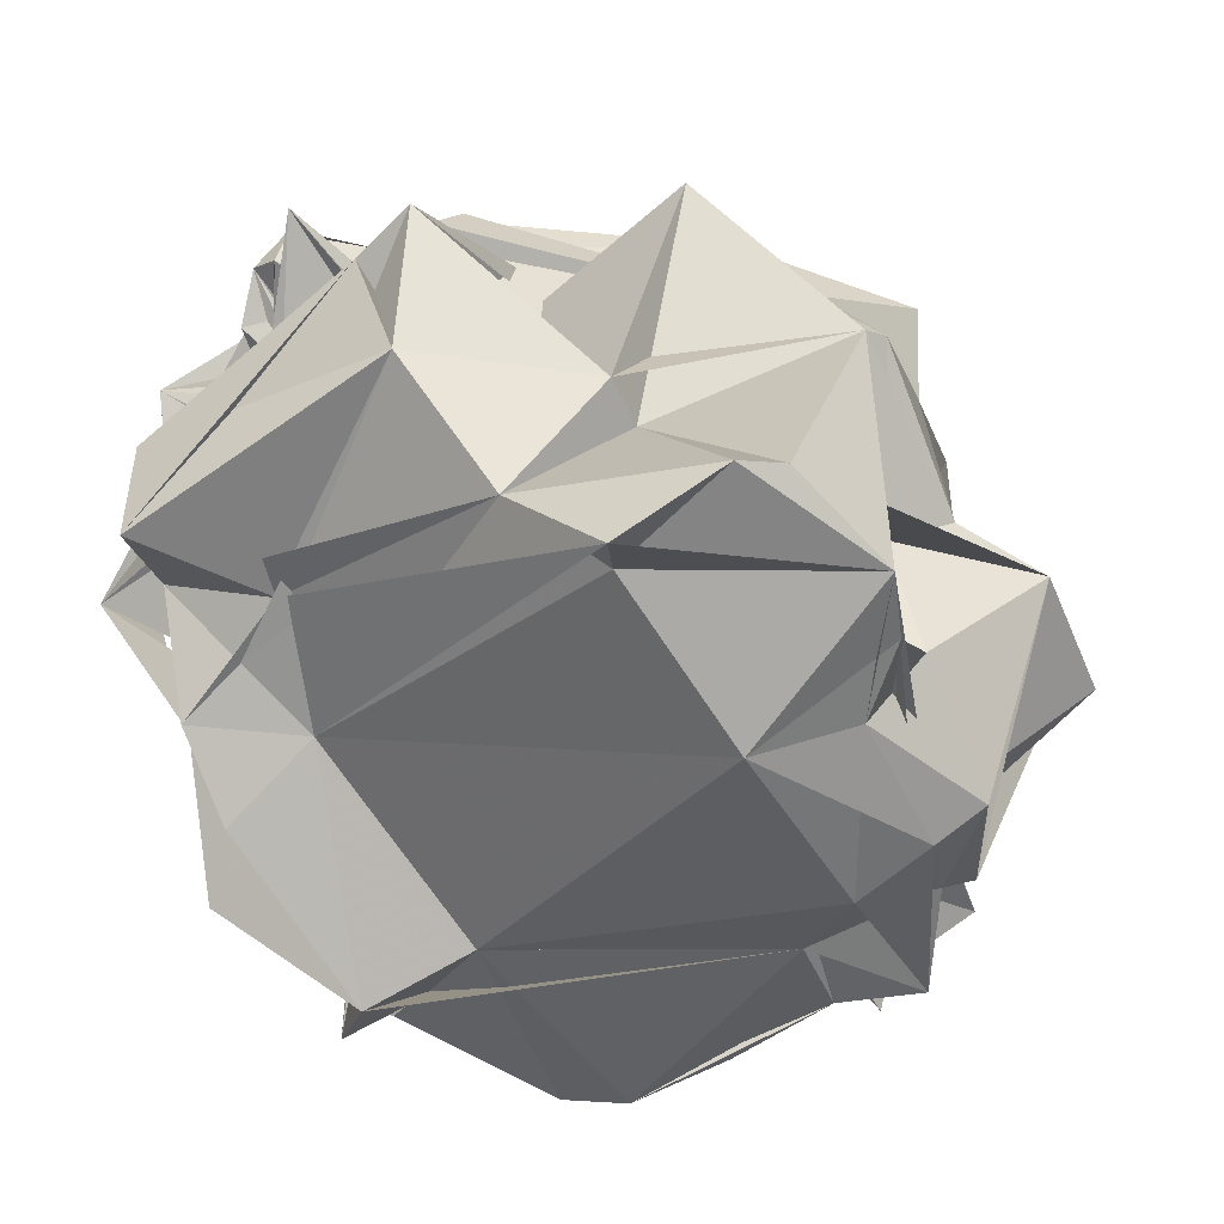
<metadata>
{"format":"obj","ext":"obj","renderer":"f3d","projection":"perspective","resolution":1024,"background":"white","views":[{"elev":59.0,"azim":-44.8,"up":"+Y"}]}
</metadata>
<code>
v 637.3 363.4 304.8
v 623 360.9 280.1
v 608 352.5 290.6
v 629.6 342.8 313.6
v 599.4 453.9 251.5
v 607.8 445.4 275
v 586.3 450 273.8
v 586.5 452.3 282.5
v 593.7 330.1 380.3
v 574.6 322.7 379.3
v 577.8 312 392.9
v 596.3 324.4 392.1
v 571.8 450.8 279.2
v 571.5 470.3 235.8
v 576.3 445.9 265.7
v 581.4 441.1 267.9
v 572.6 449.2 253.2
v 574.9 454.5 230.5
v 608 423.7 244.6
v 604.2 406.4 236
v 614.7 428.9 237.8
v 551.9 386.3 420.9
v 500.6 382.1 367.6
v 558 412.4 428.7
v 581.4 491.3 267.4
v 567.6 475.8 269.7
v 536.2 341.2 365.4
v 537.4 333.1 359.4
v 500.9 303.2 340.5
v 487.3 338.3 350.3
v 546 462.7 404.3
v 572.2 457.1 414.6
v 574.6 426.4 435.4
v 594 452.7 253.5
v 569.2 447.9 269.1
v 512.3 401.5 286.8
v 505.2 397.4 279.1
v 524.5 404.7 261.9
v 498.1 385.5 238.8
v 576.2 451.8 231
v 592.4 441.7 242.8
v 667.3 415.5 286.6
v 670.9 381.6 307.8
v 688.1 410.3 329.1
v 650.5 399.9 332.2
v 666.5 375.9 278.3
v 637.6 383.6 309.3
v 641.4 372.5 338.5
v 617.9 336.3 342
v 584.7 454.8 268.4
v 471 352.4 351.2
v 497 352 358.1
v 512.1 359 344
v 499.6 366 329.5
v 473.8 374.2 357.6
v 484.6 328.4 334.5
v 557.1 307.8 270.2
v 554.5 292.9 315.2
v 576.5 303.9 286
v 565.1 317.8 325.4
v 664.8 345.8 373.4
v 643.6 362.6 415
v 646.3 409.5 367.9
v 512.8 334.6 405.1
v 534.5 326.7 349.8
v 525.6 309.1 334.4
v 513.1 303.6 312.1
v 594.5 347.5 392.8
v 618.7 360.8 396.4
v 628.4 341.2 394.8
v 622 322.9 389.2
v 677.1 386.7 328.1
v 658.5 350.8 363.1
v 581 307.7 337.5
v 609.5 327.5 338.8
v 587.3 329 359.2
v 568.8 354.5 387.8
v 563.3 342.1 423.4
v 570.4 361.8 391.9
v 521.3 351.9 294.7
v 465.6 377.4 314.8
v 487 397 286.3
v 532.4 321.3 289.1
v 625.1 406.8 391.5
v 641.8 430.1 409.1
v 503 417 276
v 499.1 428.8 269.3
v 498.4 426.6 295.8
v 481.1 418.4 294.3
v 573.9 330.3 363.2
v 521.1 389.3 239.1
v 552.9 489.6 292.3
v 564.4 472.3 282.3
v 564.3 487.7 267.9
v 509.5 456.4 253.1
v 627.2 370.7 240.7
v 605.9 376.4 264.6
v 560.7 350.1 384.6
v 564.9 343.3 394.8
v 576.6 391.7 229.9
v 592.5 372.6 271.7
v 592.8 360.2 246.7
v 501.3 414.6 315.7
v 566.9 352 280.4
v 572.2 328 245.6
v 563.4 374.2 251.5
v 573.9 365.3 240.9
v 664.6 416.3 350
v 652 447.5 326.9
v 536.4 327 370.7
v 602.5 337.5 375.4
v 642.6 435.6 302.9
v 639.8 463.2 324.4
v 511.5 438.4 294.8
v 580.7 489.6 330.3
v 543.5 489.4 335.1
v 581 478.4 337.8
v 572.5 512.3 373.3
v 543 507.4 367.3
v 555 320.4 335.7
v 560.4 439.6 262
v 566.2 456.3 242.8
v 643.3 399 426.9
v 601.6 398.8 421.7
v 503.7 327.8 390.6
v 538.5 341 392.1
v 539.3 330.3 412.8
v 619.7 322.1 268.1
v 583 391.9 434.2
v 572.1 365.6 443
v 587.1 490.6 405.7
v 546.7 491.1 365.2
v 590.7 446.7 384.8
v 585.1 472.7 411.2
v 587.3 458.2 390.3
v 598.1 448.9 409.1
v 572.3 376.8 403.2
v 582.2 508 379.9
v 638.7 471 351.6
v 593 437.5 256.9
v 592.5 433.4 269.3
v 534.5 425.6 226
v 542.9 423.9 256.6
v 550.4 427.5 248.2
v 576.1 347.8 395.5
v 621.3 322.9 325.6
v 492 455.9 268
v 631.8 341.5 382.5
v 572.8 446.6 266
v 572.7 461.1 240.8
v 571.8 449.2 255.6
v 572.3 451.1 245.6
v 569.9 449.7 255.5
v 565.3 456.6 236.1
v 532.6 441 263.8
v 554.9 437.6 259.7
v 565.9 363.9 411.4
v 573.4 375.5 398.6
v 568.5 369.2 397.2
v 601.7 374.5 419.2
v 589.8 392.5 438.5
v 591.2 357.3 419.1
v 583.6 417.3 237.8
v 582.6 423.5 241.5
v 570 412.5 231.5
v 684 366.7 347.5
v 591.5 457.9 288.7
v 611.1 440.5 291.1
v 511.2 364.4 242
v 589.6 427.8 437.4
v 563.6 387.6 255.5
v 505.5 334.2 332.2
v 574.4 350.1 424.5
v 644.1 392.7 296.3
v 632.4 484.1 301.9
v 526.8 339.8 250.1
v 526.5 349.6 291.3
v 514.1 348.5 244.4
v 614.5 345.8 354.7
v 511.8 372 242.6
v 585.8 472.2 402.1
v 572.7 362.6 393.4
v 572.6 342.3 420.5
v 582.5 332 424.5
v 503.1 316 323.4
v 633.4 437.6 387.2
v 616.1 442.6 380.9
v 531 432.7 262.5
v 602.6 348.1 432.5
v 572.3 455.8 249.2
v 492 395.6 317.4
v 474.5 404.1 314.4
v 496.4 402.1 281.1
v 493.5 404.4 284.4
v 551.9 427.3 249.3
v 642.9 467.6 354.5
v 610.1 447.8 251.6
v 574.5 329.3 429.5
v 562.9 450.9 230.7
v 552.7 443.4 236.9
v 558.6 432.2 263.3
v 569.3 460.2 243.8
v 569.6 459.1 243.8
v 586.3 356.5 387.9
f 1 3 2
f 2 3 1
f 3 3 1
f 1 3 4
f 3 5 4
f 4 5 6
f 5 7 6
f 6 7 6
f 7 8 6
f 6 8 7
f 8 9 7
f 7 9 10
f 9 11 10
f 10 11 12
f 11 9 12
f 12 9 11
f 9 13 11
f 11 13 14
f 13 15 14
f 14 15 16
f 15 15 16
f 16 15 17
f 15 18 17
f 17 18 16
f 18 17 16
f 16 17 19
f 17 20 19
f 19 20 21
f 20 22 21
f 21 22 23
f 22 24 23
f 23 24 25
f 24 13 25
f 25 13 8
f 13 25 8
f 8 25 26
f 25 13 26
f 26 13 27
f 13 28 27
f 27 28 29
f 28 30 29
f 29 30 27
f 30 29 27
f 27 29 24
f 29 23 24
f 24 23 31
f 23 32 31
f 31 32 24
f 32 31 24
f 24 31 32
f 31 33 32
f 32 33 24
f 33 7 24
f 24 7 34
f 7 5 34
f 34 5 13
f 5 26 13
f 13 26 35
f 26 13 35
f 35 13 35
f 13 14 35
f 35 14 36
f 14 37 36
f 36 37 38
f 37 38 38
f 38 38 37
f 38 39 37
f 37 39 40
f 39 16 40
f 40 16 18
f 16 40 18
f 18 40 41
f 40 16 41
f 41 16 42
f 16 43 42
f 42 43 44
f 43 43 44
f 44 43 45
f 43 44 45
f 45 44 46
f 44 2 46
f 46 2 1
f 2 47 1
f 1 47 46
f 47 1 46
f 46 1 48
f 1 43 48
f 48 43 1
f 43 43 1
f 1 43 47
f 43 1 47
f 47 1 4
f 1 48 4
f 4 48 1
f 48 48 1
f 1 48 4
f 48 49 4
f 4 49 7
f 49 8 7
f 7 8 50
f 8 15 50
f 50 15 50
f 15 13 50
f 50 13 50
f 13 8 50
f 50 8 13
f 8 15 13
f 13 15 16
f 15 50 16
f 16 50 50
f 50 34 50
f 50 34 7
f 34 16 7
f 7 16 34
f 16 50 34
f 34 50 51
f 50 52 51
f 51 52 53
f 52 54 53
f 53 54 51
f 54 53 51
f 51 53 51
f 53 55 51
f 51 55 52
f 55 55 52
f 52 55 51
f 55 54 51
f 51 54 53
f 54 52 53
f 53 52 30
f 52 53 30
f 30 53 30
f 53 56 30
f 30 56 56
f 56 54 56
f 56 54 53
f 54 57 53
f 53 57 58
f 57 59 58
f 58 59 60
f 59 59 60
f 60 59 58
f 59 61 58
f 58 61 62
f 61 63 62
f 62 63 64
f 63 23 64
f 64 23 22
f 23 52 22
f 22 52 55
f 52 23 55
f 55 23 29
f 23 28 29
f 29 28 65
f 28 29 65
f 65 29 65
f 29 66 65
f 65 66 67
f 66 66 67
f 67 66 58
f 66 68 58
f 58 68 69
f 68 70 69
f 69 70 68
f 70 70 68
f 68 70 71
f 70 48 71
f 71 48 72
f 48 43 72
f 72 43 72
f 43 45 72
f 72 45 43
f 45 48 43
f 43 48 49
f 48 73 49
f 49 73 59
f 73 60 59
f 59 60 74
f 60 75 74
f 74 75 74
f 75 76 74
f 74 76 77
f 76 78 77
f 77 78 79
f 78 54 79
f 79 54 80
f 54 81 80
f 80 81 80
f 81 82 80
f 80 82 81
f 82 57 81
f 81 57 83
f 57 58 83
f 83 58 58
f 58 83 58
f 58 83 67
f 83 62 67
f 67 62 84
f 62 63 84
f 84 63 84
f 63 85 84
f 84 85 63
f 85 86 63
f 63 86 87
f 86 88 87
f 87 88 89
f 88 86 89
f 89 86 88
f 86 76 88
f 88 76 10
f 76 9 10
f 10 9 76
f 9 90 76
f 76 90 10
f 90 76 10
f 10 76 74
f 76 90 74
f 74 90 38
f 90 86 38
f 38 86 36
f 86 91 36
f 36 91 38
f 91 39 38
f 38 39 25
f 39 92 25
f 25 92 93
f 92 25 93
f 93 25 93
f 25 94 93
f 93 94 92
f 94 95 92
f 92 95 93
f 95 20 93
f 93 20 96
f 20 21 96
f 96 21 20
f 21 97 20
f 20 97 96
f 97 42 96
f 96 42 21
f 42 96 21
f 21 96 46
f 96 96 46
f 46 96 2
f 96 96 2
f 2 96 97
f 96 2 97
f 97 2 98
f 2 99 98
f 98 99 11
f 99 77 11
f 11 77 99
f 77 78 99
f 99 78 98
f 78 78 98
f 98 78 99
f 78 100 99
f 99 100 101
f 100 97 101
f 101 97 100
f 97 102 100
f 100 102 101
f 102 55 101
f 101 55 103
f 55 23 103
f 103 23 103
f 23 31 103
f 103 31 23
f 31 97 23
f 23 97 20
f 97 100 20
f 20 100 104
f 100 105 104
f 104 105 106
f 105 105 106
f 106 105 107
f 105 106 107
f 107 106 105
f 106 102 105
f 105 102 107
f 102 107 107
f 107 107 102
f 107 100 102
f 102 100 44
f 100 45 44
f 44 45 108
f 45 44 108
f 108 44 108
f 44 109 108
f 108 109 27
f 109 110 27
f 27 110 28
f 110 110 28
f 28 110 98
f 110 10 98
f 98 10 90
f 10 110 90
f 90 110 10
f 110 28 10
f 10 28 110
f 28 90 110
f 110 90 68
f 90 71 68
f 68 71 111
f 71 68 111
f 111 68 111
f 68 12 111
f 111 12 12
f 12 111 12
f 12 111 9
f 111 9 9
f 9 9 111
f 9 76 111
f 111 76 44
f 76 109 44
f 44 109 112
f 109 44 112
f 112 44 112
f 44 42 112
f 112 42 112
f 42 109 112
f 112 109 113
f 109 103 113
f 113 103 89
f 103 88 89
f 89 88 114
f 88 103 114
f 114 103 88
f 103 115 88
f 88 115 92
f 115 25 92
f 92 25 92
f 25 115 92
f 92 115 116
f 115 115 116
f 116 115 117
f 115 116 117
f 117 116 118
f 116 119 118
f 118 119 117
f 119 116 117
f 117 116 117
f 116 119 117
f 117 119 103
f 119 114 103
f 103 114 116
f 114 58 116
f 116 58 66
f 58 120 66
f 66 120 58
f 120 120 58
f 58 120 60
f 120 28 60
f 60 28 120
f 28 65 120
f 120 65 120
f 65 66 120
f 120 66 65
f 66 120 65
f 65 120 74
f 120 60 74
f 74 60 28
f 60 90 28
f 28 90 120
f 90 120 120
f 120 120 90
f 120 74 90
f 90 74 121
f 74 122 121
f 121 122 35
f 122 62 35
f 35 62 123
f 62 84 123
f 123 84 123
f 84 85 123
f 123 85 84
f 85 123 84
f 84 123 124
f 123 85 124
f 124 85 125
f 85 30 125
f 125 30 52
f 30 27 52
f 52 27 30
f 27 125 30
f 30 125 23
f 125 125 23
f 23 125 52
f 125 23 52
f 52 23 64
f 23 125 64
f 64 125 125
f 125 126 125
f 125 126 27
f 126 64 27
f 27 64 126
f 64 125 126
f 126 125 127
f 125 126 127
f 127 126 64
f 126 78 64
f 64 78 98
f 78 127 98
f 98 127 27
f 127 126 27
f 27 126 110
f 126 126 110
f 110 126 98
f 126 110 98
f 98 110 126
f 110 127 126
f 126 127 98
f 127 4 98
f 98 4 3
f 4 128 3
f 3 128 59
f 128 105 59
f 59 105 104
f 105 59 104
f 104 59 128
f 59 105 128
f 128 105 57
f 105 59 57
f 57 59 104
f 59 101 104
f 104 101 3
f 101 2 3
f 3 2 3
f 2 101 3
f 3 101 128
f 101 97 128
f 128 97 101
f 97 2 101
f 101 2 128
f 2 102 128
f 128 102 105
f 102 101 105
f 105 101 102
f 101 128 102
f 102 128 24
f 128 129 24
f 24 129 22
f 129 22 22
f 22 22 129
f 22 130 129
f 129 130 24
f 130 33 24
f 24 33 129
f 33 118 129
f 129 118 131
f 118 132 131
f 131 132 118
f 132 132 118
f 118 132 119
f 132 132 119
f 119 132 131
f 132 31 131
f 131 31 31
f 31 103 31
f 31 103 132
f 103 132 132
f 132 132 116
f 132 119 116
f 116 119 103
f 119 116 103
f 103 116 132
f 116 133 132
f 132 133 134
f 133 135 134
f 134 135 32
f 135 134 32
f 32 134 136
f 134 133 136
f 136 133 136
f 133 134 136
f 136 134 135
f 134 131 135
f 135 131 133
f 131 130 133
f 133 130 129
f 130 137 129
f 129 137 138
f 137 131 138
f 138 131 118
f 131 118 118
f 118 118 117
f 118 138 117
f 117 138 138
f 138 117 138
f 138 117 139
f 117 34 139
f 139 34 140
f 34 141 140
f 140 141 16
f 141 41 16
f 16 41 140
f 41 16 140
f 140 16 140
f 16 34 140
f 140 34 140
f 34 41 140
f 140 41 19
f 41 21 19
f 19 21 140
f 21 19 140
f 140 19 141
f 19 140 141
f 141 140 21
f 140 38 21
f 21 38 142
f 38 143 142
f 142 143 38
f 143 91 38
f 38 91 142
f 91 143 142
f 142 143 142
f 143 144 142
f 142 144 11
f 144 99 11
f 11 99 145
f 99 145 145
f 145 145 99
f 145 77 99
f 99 77 11
f 77 145 11
f 11 145 12
f 145 11 12
f 12 11 10
f 11 98 10
f 10 98 146
f 98 49 146
f 146 49 4
f 49 59 4
f 4 59 74
f 59 146 74
f 74 146 146
f 146 74 146
f 146 74 75
f 74 49 75
f 75 49 146
f 49 75 146
f 146 75 4
f 75 128 4
f 4 128 146
f 128 146 146
f 146 146 128
f 146 59 128
f 128 59 88
f 59 87 88
f 88 87 114
f 87 147 114
f 114 147 114
f 147 87 114
f 114 87 116
f 87 114 116
f 116 114 92
f 114 114 92
f 92 114 147
f 114 92 147
f 147 92 61
f 92 148 61
f 61 148 62
f 148 70 62
f 62 70 69
f 70 62 69
f 69 62 148
f 62 70 148
f 148 70 62
f 70 71 62
f 62 71 70
f 71 148 70
f 70 148 14
f 148 149 14
f 14 149 15
f 149 17 15
f 15 17 15
f 17 150 15
f 15 150 17
f 150 150 17
f 17 150 151
f 150 152 151
f 151 152 18
f 152 17 18
f 18 17 17
f 17 153 17
f 17 153 152
f 153 17 152
f 152 17 151
f 17 153 151
f 151 153 152
f 153 154 152
f 152 154 18
f 154 152 18
f 18 152 122
f 152 154 122
f 122 154 153
f 154 122 153
f 153 122 152
f 122 87 152
f 152 87 86
f 87 38 86
f 86 38 95
f 38 155 95
f 95 155 93
f 155 155 93
f 93 155 94
f 155 93 94
f 94 93 155
f 93 35 155
f 155 35 26
f 35 156 26
f 26 156 121
f 156 155 121
f 121 155 155
f 155 121 155
f 155 121 35
f 121 87 35
f 35 87 95
f 87 147 95
f 95 147 94
f 147 26 94
f 94 26 25
f 26 26 25
f 25 26 94
f 26 155 94
f 94 155 147
f 155 95 147
f 147 95 92
f 95 127 92
f 92 127 64
f 127 22 64
f 64 22 157
f 22 127 157
f 157 127 22
f 127 78 22
f 22 78 127
f 78 157 127
f 127 157 157
f 157 137 157
f 157 137 158
f 137 159 158
f 158 159 157
f 159 158 157
f 157 158 69
f 158 160 69
f 69 160 62
f 160 161 62
f 62 161 124
f 161 160 124
f 124 160 62
f 160 160 62
f 62 160 123
f 160 160 123
f 123 160 124
f 160 123 124
f 124 123 158
f 123 137 158
f 158 137 160
f 137 158 160
f 160 158 160
f 158 162 160
f 160 162 161
f 162 160 161
f 161 160 129
f 160 160 129
f 129 160 137
f 160 129 137
f 137 129 19
f 129 163 19
f 19 163 20
f 163 41 20
f 20 41 164
f 41 19 164
f 164 19 164
f 19 163 164
f 164 163 19
f 163 163 19
f 19 163 165
f 163 100 165
f 165 100 20
f 100 163 20
f 20 163 100
f 163 166 100
f 100 166 73
f 166 61 73
f 73 61 63
f 61 166 63
f 63 166 61
f 166 45 61
f 61 45 72
f 45 166 72
f 72 166 166
f 166 72 166
f 166 72 48
f 72 73 48
f 48 73 166
f 73 48 166
f 166 48 63
f 48 108 63
f 63 108 166
f 108 166 166
f 166 166 108
f 166 45 108
f 108 45 167
f 45 8 167
f 167 8 6
f 8 168 6
f 6 168 167
f 168 6 167
f 167 6 37
f 6 169 37
f 37 169 39
f 169 82 39
f 39 82 80
f 82 37 80
f 80 37 80
f 37 169 80
f 80 169 37
f 169 170 37
f 37 170 33
f 170 32 33
f 33 32 170
f 32 124 170
f 170 124 161
f 124 85 161
f 161 85 124
f 85 170 124
f 124 170 161
f 170 129 161
f 161 129 170
f 129 170 170
f 170 170 129
f 170 33 129
f 129 33 136
f 33 170 136
f 136 170 32
f 170 171 32
f 32 171 91
f 171 106 91
f 91 106 100
f 106 165 100
f 100 165 171
f 165 106 171
f 171 106 107
f 106 171 107
f 107 171 171
f 171 107 171
f 171 107 100
f 107 171 100
f 100 171 142
f 171 91 142
f 142 91 165
f 91 142 165
f 165 142 171
f 142 29 171
f 171 29 172
f 29 30 172
f 172 30 172
f 30 56 172
f 172 56 30
f 56 78 30
f 30 78 159
f 78 79 159
f 159 79 159
f 79 173 159
f 159 173 79
f 173 162 79
f 79 162 173
f 162 158 173
f 173 158 158
f 158 173 158
f 158 173 159
f 173 22 159
f 159 22 130
f 22 157 130
f 130 157 159
f 157 78 159
f 159 78 157
f 78 130 157
f 157 130 137
f 130 157 137
f 137 157 96
f 157 46 96
f 96 46 174
f 46 96 174
f 174 96 174
f 96 42 174
f 174 42 174
f 42 47 174
f 174 47 43
f 47 42 43
f 43 42 174
f 42 43 174
f 174 43 46
f 43 47 46
f 46 47 174
f 47 25 174
f 174 25 8
f 25 167 8
f 8 167 25
f 167 167 25
f 25 167 115
f 167 175 115
f 115 175 115
f 175 167 115
f 115 167 139
f 167 175 139
f 139 175 113
f 175 139 113
f 113 139 117
f 139 175 117
f 117 175 175
f 175 117 175
f 175 117 115
f 117 167 115
f 115 167 168
f 167 175 168
f 168 175 113
f 175 175 113
f 113 175 112
f 175 175 112
f 112 175 168
f 175 112 168
f 168 112 176
f 112 83 176
f 176 83 57
f 83 104 57
f 57 104 176
f 104 57 176
f 176 57 177
f 57 80 177
f 177 80 83
f 80 177 83
f 83 177 83
f 177 176 83
f 83 176 178
f 176 80 178
f 178 80 177
f 80 176 177
f 177 176 178
f 176 177 178
f 178 177 106
f 177 176 106
f 106 176 104
f 176 80 104
f 104 80 178
f 80 169 178
f 178 169 169
f 169 178 169
f 169 178 106
f 178 178 106
f 106 178 176
f 178 106 176
f 176 106 76
f 106 111 76
f 76 111 179
f 111 179 179
f 179 179 111
f 179 71 111
f 111 71 76
f 71 179 76
f 76 179 75
f 179 179 75
f 75 179 49
f 179 75 49
f 49 75 71
f 75 148 71
f 71 148 179
f 148 179 179
f 179 179 148
f 179 61 148
f 148 61 73
f 61 179 73
f 73 179 61
f 179 49 61
f 61 49 179
f 49 73 179
f 179 73 39
f 73 169 39
f 39 169 180
f 169 39 180
f 180 39 180
f 39 91 180
f 180 91 180
f 91 169 180
f 180 169 106
f 169 91 106
f 106 91 180
f 91 106 180
f 180 106 135
f 106 134 135
f 135 134 181
f 134 181 181
f 181 181 131
f 181 135 131
f 131 135 32
f 135 31 32
f 32 31 134
f 31 131 134
f 134 131 134
f 131 31 134
f 134 31 134
f 31 131 134
f 134 131 181
f 131 79 181
f 181 79 173
f 79 182 173
f 173 182 79
f 182 182 79
f 79 182 183
f 182 182 183
f 183 182 173
f 182 162 173
f 173 162 184
f 162 182 184
f 184 182 162
f 182 183 162
f 162 183 182
f 183 184 182
f 182 184 80
f 184 54 80
f 80 54 56
f 54 80 56
f 56 80 56
f 80 185 56
f 56 185 29
f 185 66 29
f 29 66 185
f 66 83 185
f 185 83 80
f 83 67 80
f 80 67 80
f 67 185 80
f 80 185 67
f 185 185 67
f 67 185 66
f 185 67 66
f 66 67 185
f 67 172 185
f 185 172 29
f 172 56 29
f 29 56 172
f 56 185 172
f 172 185 63
f 185 85 63
f 63 85 186
f 85 187 186
f 186 187 186
f 187 85 186
f 186 85 187
f 85 138 187
f 187 138 139
f 138 131 139
f 139 131 138
f 131 187 138
f 138 187 131
f 187 187 131
f 131 187 133
f 187 170 133
f 133 170 136
f 170 85 136
f 136 85 136
f 85 187 136
f 136 187 85
f 187 133 85
f 85 133 187
f 133 136 187
f 187 136 143
f 136 155 143
f 143 155 188
f 155 143 188
f 188 143 188
f 143 38 188
f 188 38 87
f 38 188 87
f 87 188 95
f 188 188 95
f 95 188 155
f 188 95 155
f 155 95 38
f 95 188 38
f 38 188 87
f 188 68 87
f 87 68 189
f 68 69 189
f 189 69 189
f 69 160 189
f 189 160 69
f 160 162 69
f 69 162 160
f 162 189 160
f 160 189 15
f 189 149 15
f 15 149 150
f 149 190 150
f 150 190 150
f 190 149 150
f 150 149 151
f 149 150 151
f 151 150 153
f 150 54 153
f 153 54 81
f 54 55 81
f 81 55 81
f 55 191 81
f 81 191 55
f 191 81 55
f 55 81 82
f 81 191 82
f 82 191 192
f 191 82 192
f 192 82 89
f 82 192 89
f 89 192 191
f 192 82 191
f 191 82 103
f 82 55 103
f 103 55 192
f 55 55 192
f 192 55 191
f 55 192 191
f 191 192 192
f 192 89 192
f 192 89 103
f 89 36 103
f 103 36 193
f 36 37 193
f 193 37 193
f 37 82 193
f 193 82 37
f 82 86 37
f 37 86 193
f 86 36 193
f 193 36 86
f 36 89 86
f 86 89 194
f 89 86 194
f 194 86 194
f 86 193 194
f 194 193 194
f 193 89 194
f 194 89 82
f 89 193 82
f 82 193 194
f 193 82 194
f 194 82 144
f 82 142 144
f 144 142 195
f 142 195 195
f 195 195 142
f 195 165 142
f 142 165 196
f 165 139 196
f 196 139 113
f 139 109 113
f 113 109 196
f 109 113 196
f 196 113 109
f 113 108 109
f 109 108 196
f 108 186 196
f 196 186 108
f 186 63 108
f 108 63 108
f 63 186 108
f 108 186 196
f 186 196 196
f 196 196 187
f 196 139 187
f 187 139 186
f 139 187 186
f 186 187 196
f 187 5 196
f 196 5 197
f 5 6 197
f 197 6 34
f 6 141 34
f 34 141 5
f 141 141 5
f 5 141 197
f 141 5 197
f 197 5 21
f 5 197 21
f 21 197 141
f 197 6 141
f 141 6 21
f 6 168 21
f 21 168 6
f 168 197 6
f 6 197 21
f 197 21 21
f 21 21 42
f 21 168 42
f 42 168 42
f 168 112 42
f 42 112 168
f 112 79 168
f 168 79 198
f 79 77 198
f 198 77 79
f 77 183 79
f 79 183 198
f 183 198 198
f 198 198 145
f 198 77 145
f 145 77 183
f 77 184 183
f 183 184 198
f 184 198 198
f 198 198 184
f 198 145 184
f 184 145 154
f 145 199 154
f 154 199 18
f 199 156 18
f 18 156 143
f 156 144 143
f 143 144 154
f 144 122 154
f 154 122 121
f 122 154 121
f 121 154 121
f 154 199 121
f 121 199 143
f 199 156 143
f 143 156 155
f 156 40 155
f 155 40 164
f 40 41 164
f 164 41 40
f 41 199 40
f 40 199 164
f 199 18 164
f 164 18 199
f 18 40 199
f 199 40 200
f 40 156 200
f 200 156 144
f 156 164 144
f 144 164 165
f 164 163 165
f 165 163 195
f 163 200 195
f 195 200 144
f 200 195 144
f 144 195 165
f 195 164 165
f 165 164 199
f 164 195 199
f 199 195 164
f 195 156 164
f 164 156 200
f 156 201 200
f 200 201 201
f 201 121 201
f 201 121 156
f 121 121 156
f 156 121 201
f 121 199 201
f 201 199 200
f 199 195 200
f 200 195 201
f 195 199 201
f 201 199 201
f 199 195 201
f 201 195 14
f 195 35 14
f 14 35 202
f 35 122 202
f 202 122 202
f 122 35 202
f 202 35 202
f 35 122 202
f 202 122 203
f 122 153 203
f 203 153 203
f 153 122 203
f 203 122 149
f 122 14 149
f 149 14 190
f 14 14 190
f 190 14 202
f 14 190 202
f 202 190 150
f 190 203 150
f 150 203 153
f 203 202 153
f 153 202 150
f 202 190 150
f 150 190 202
f 190 203 202
f 202 203 150
f 203 12 150
f 150 12 204
f 12 68 204
f 204 68 12
f 68 145 12
f 12 145 204
f 145 145 204
f 204 145 184
f 145 204 184
f 184 204 162
f 204 189 162
f 162 189 204
f 189 162 204
f 204 162 204
f 162 184 204
f 204 184 204
f 184 189 204
f 204 189 68

</code>
